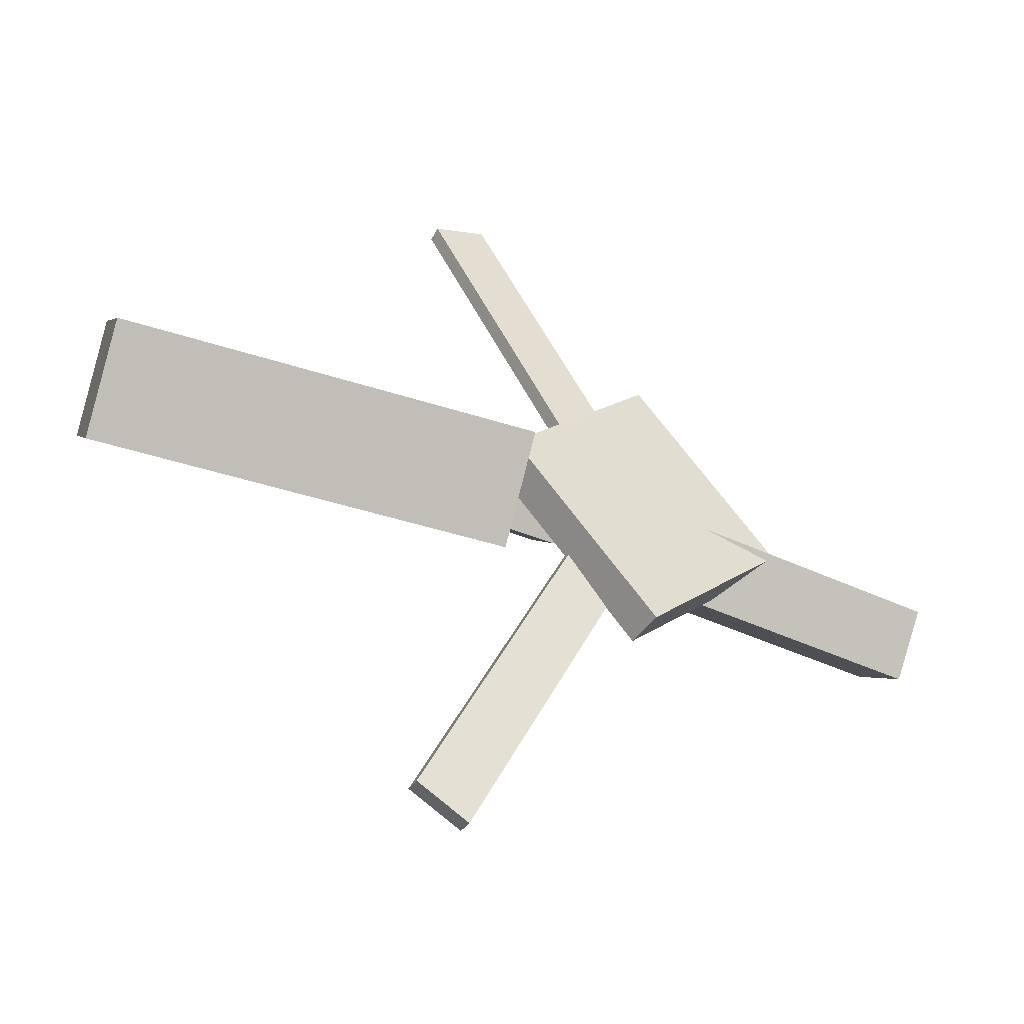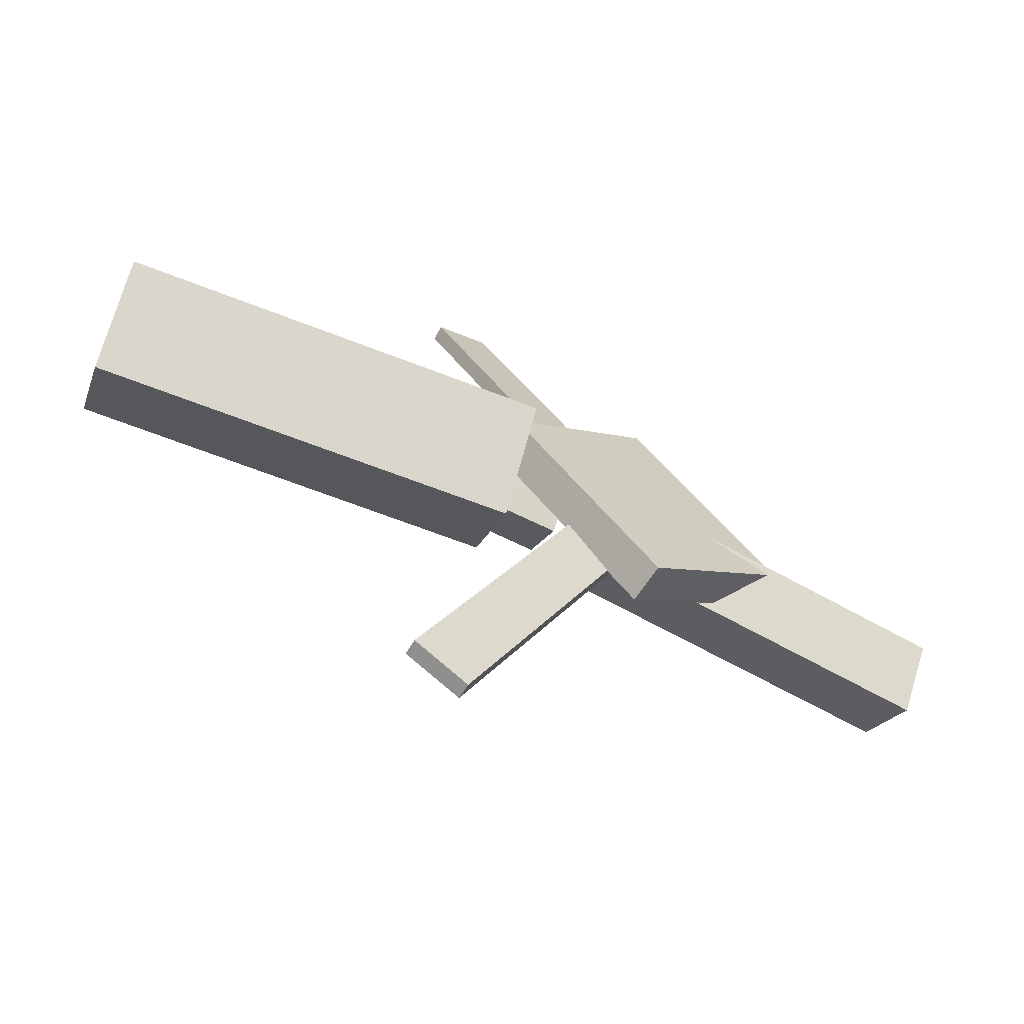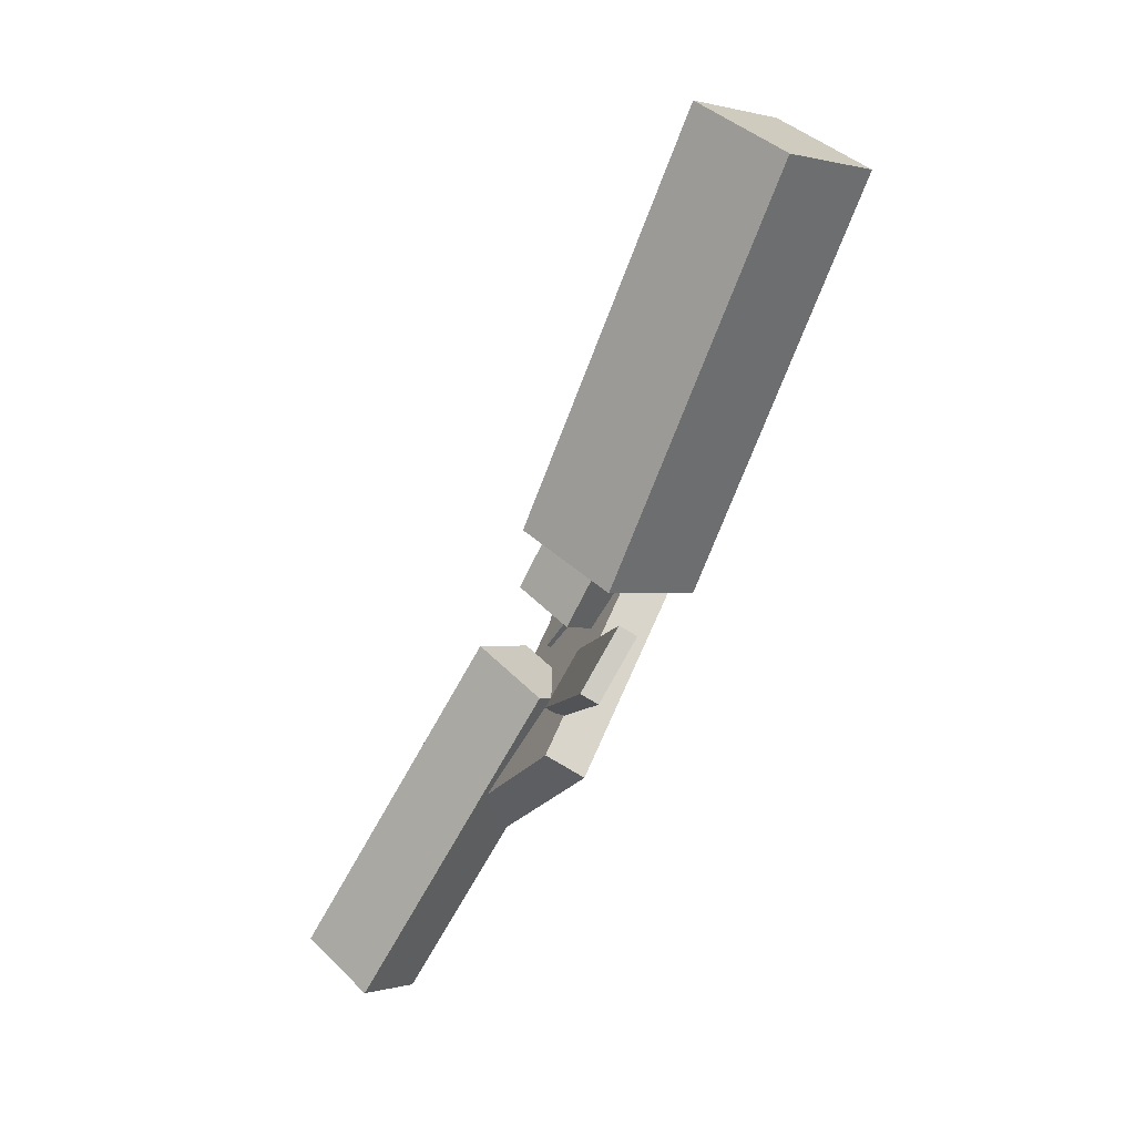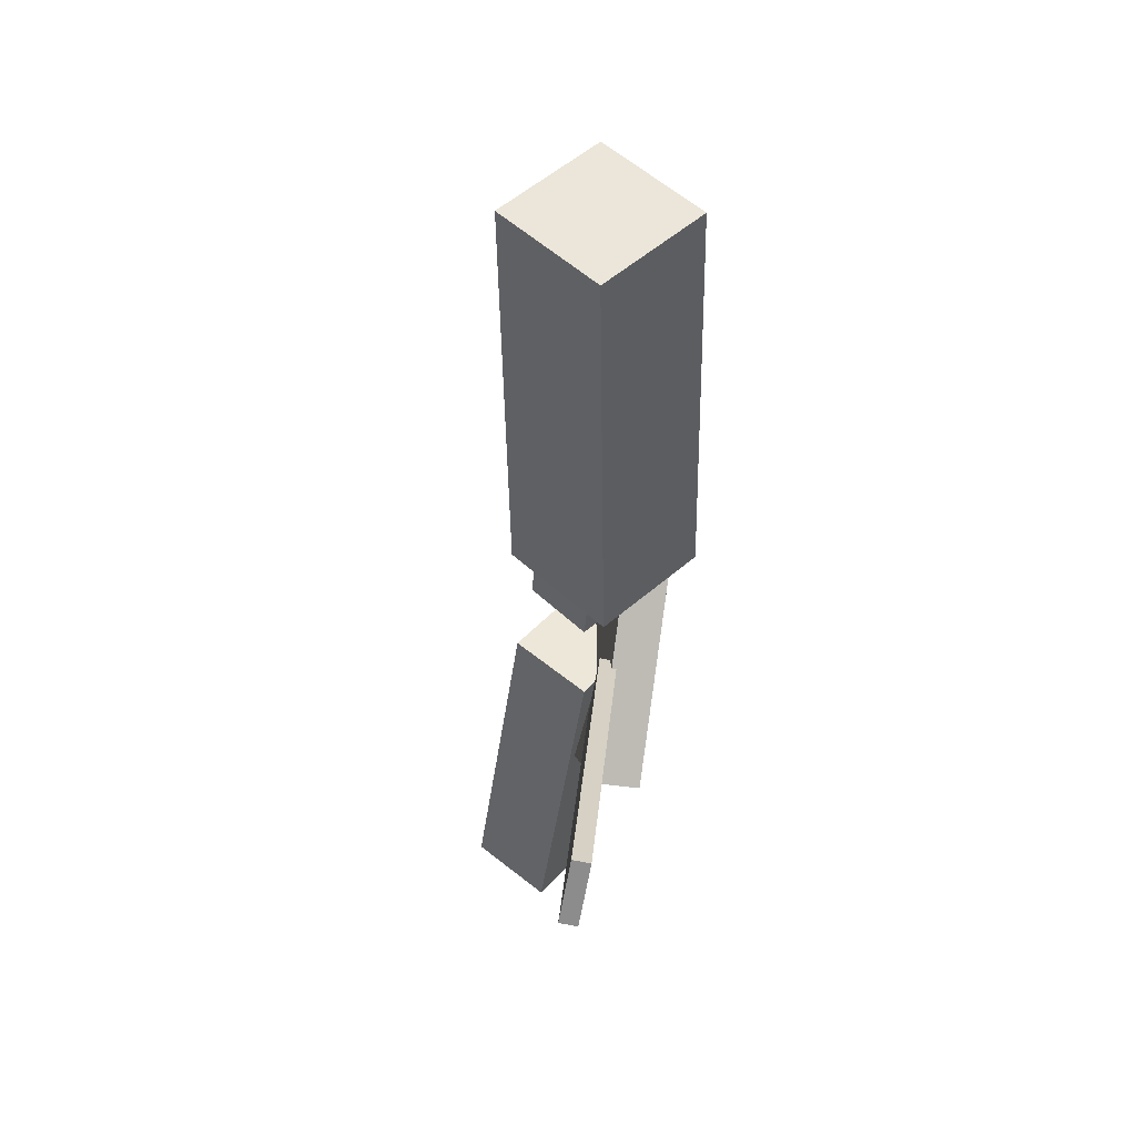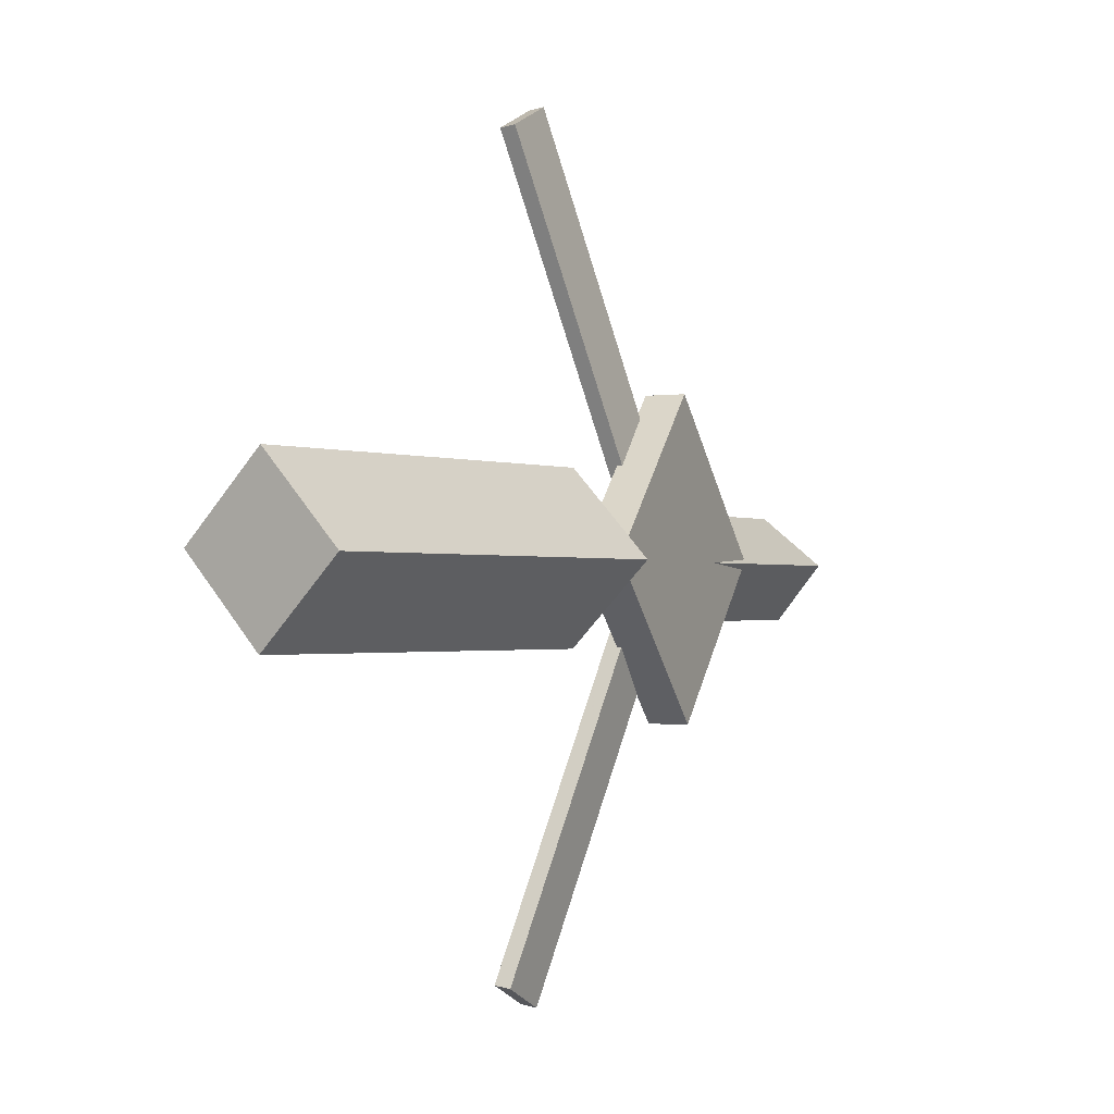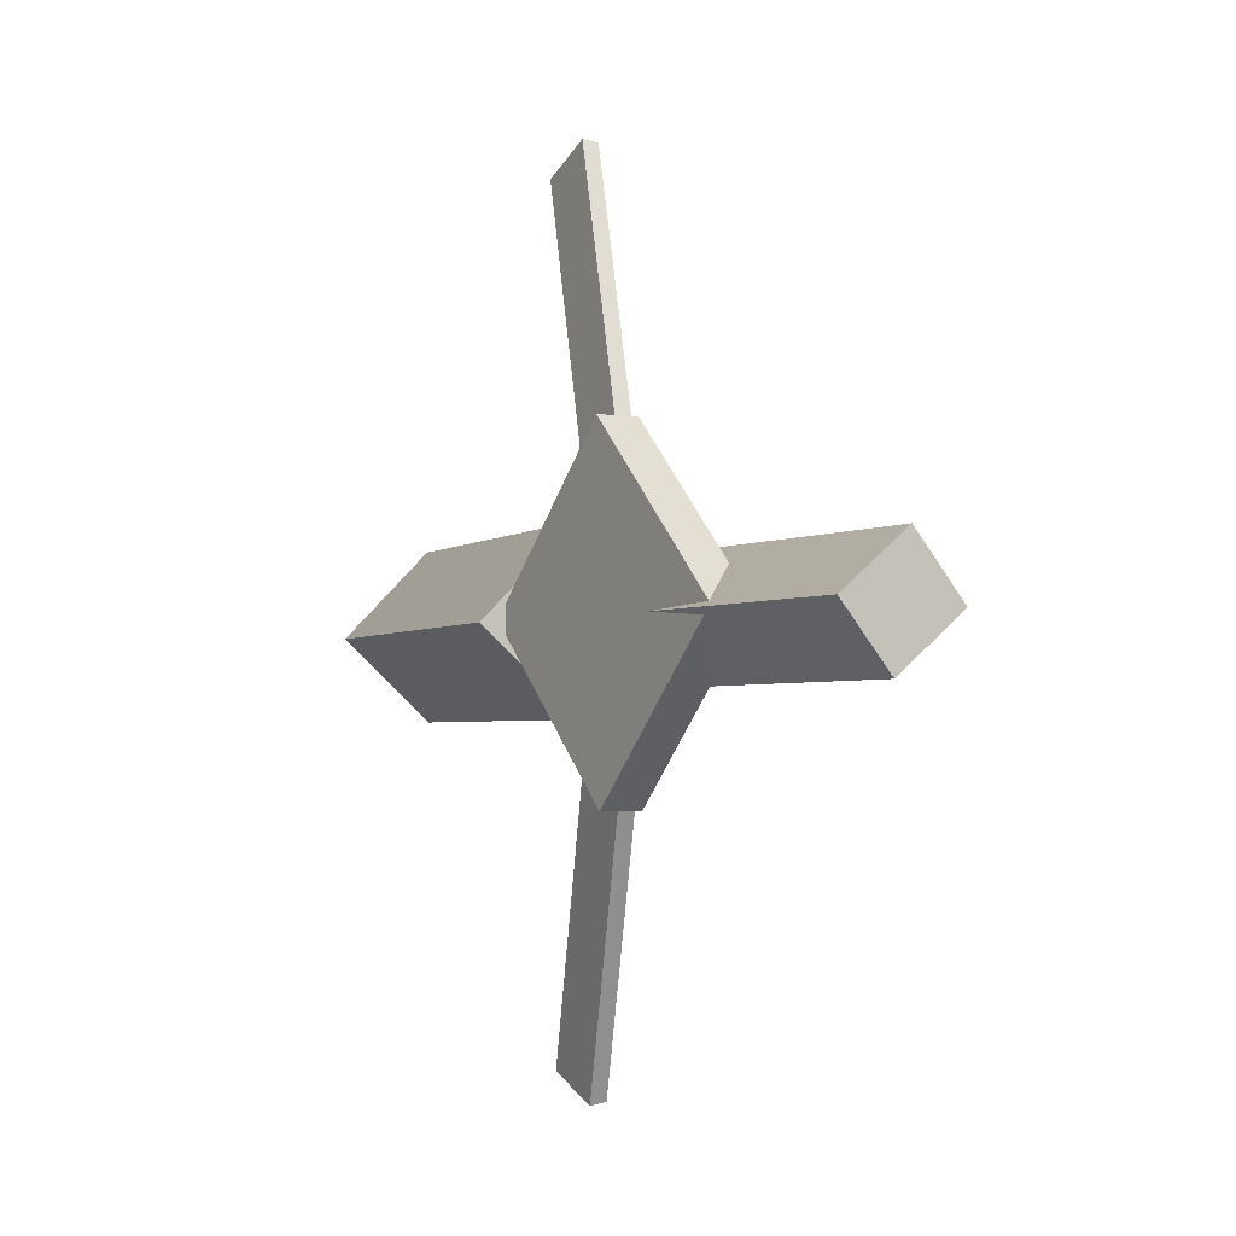
<metadata>
{"format":"obj","ext":"obj","renderer":"f3d","projection":"perspective","resolution":1024,"background":"white","views":[{"elev":-45.0,"azim":-28.8,"up":"+Z"},{"elev":-65.8,"azim":-29.6,"up":"+Z"},{"elev":-70.2,"azim":-118.9,"up":"+Z"},{"elev":-40.2,"azim":-97.2,"up":"+Z"},{"elev":-1.5,"azim":-61.6,"up":"+Z"},{"elev":-2.2,"azim":61.0,"up":"+Z"}]}
</metadata>
<code>
v -0.02509 -0.05035 -0.06509
v -0.03457 -0.115 -0.00227
v -0.3474 -0.00442 -0.06648
v -0.3569 -0.06902 -0.003662
v -0.01631 0.01325 0.001631
v -0.02579 -0.05135 0.06445
v -0.3386 0.05918 0.0002392
v -0.3481 -0.005422 0.06306
f 1.0 7.0 5.0
f 1.0 3.0 7.0
f 1.0 4.0 3.0
f 1.0 2.0 4.0
f 3.0 8.0 7.0
f 3.0 4.0 8.0
f 5.0 7.0 8.0
f 5.0 8.0 6.0
f 1.0 5.0 6.0
f 1.0 6.0 2.0
f 2.0 6.0 8.0
f 2.0 8.0 4.0
v -0.04185 -0.03579 0.3222
v -0.04154 -0.02374 0.3209
v -0.0856 -0.03692 0.3024
v -0.08529 -0.02488 0.301
v 0.07459 -0.06782 0.06768
v 0.0749 -0.05577 0.06631
v 0.03084 -0.06895 0.04781
v 0.03115 -0.05691 0.04644
f 9.0 15.0 13.0
f 9.0 11.0 15.0
f 9.0 12.0 11.0
f 9.0 10.0 12.0
f 11.0 16.0 15.0
f 11.0 12.0 16.0
f 13.0 15.0 16.0
f 13.0 16.0 14.0
f 9.0 13.0 14.0
f 9.0 14.0 10.0
f 10.0 14.0 16.0
f 10.0 16.0 12.0
v -0.3141 -0.06439 0.003186
v 0.01934 -0.08111 0.005879
v -0.3125 -0.02696 0.03991
v 0.02092 -0.04368 0.0426
v -0.3119 -0.02637 -0.03566
v 0.02156 -0.04309 -0.03296
v -0.3103 0.01106 0.001063
v 0.02314 -0.005663 0.003756
f 17.0 23.0 21.0
f 17.0 19.0 23.0
f 17.0 20.0 19.0
f 17.0 18.0 20.0
f 19.0 24.0 23.0
f 19.0 20.0 24.0
f 21.0 23.0 24.0
f 21.0 24.0 22.0
f 17.0 21.0 22.0
f 17.0 22.0 18.0
f 18.0 22.0 24.0
f 18.0 24.0 20.0
v 0.3428 -0.05037 -0.04392
v 0.07346 -0.04988 -0.04624
v 0.3425 -0.001293 -0.003975
v 0.0732 -0.000808 -0.00629
v 0.3423 -0.08705 0.001139
v 0.073 -0.08657 -0.001176
v 0.3421 -0.03798 0.04109
v 0.07275 -0.03749 0.03877
f 25.0 31.0 29.0
f 25.0 27.0 31.0
f 25.0 28.0 27.0
f 25.0 26.0 28.0
f 27.0 32.0 31.0
f 27.0 28.0 32.0
f 29.0 31.0 32.0
f 29.0 32.0 30.0
f 25.0 29.0 30.0
f 25.0 30.0 26.0
f 26.0 30.0 32.0
f 26.0 32.0 28.0
v 0.08199 -0.09024 -0.1219
v 0.2023 -0.08258 0.001863
v -0.04283 -0.09773 -0.0001666
v 0.07748 -0.09008 0.1236
v 0.08006 -0.05888 -0.122
v 0.2004 -0.05122 0.001807
v -0.04477 -0.06638 -0.0002224
v 0.07554 -0.05872 0.1236
f 33.0 39.0 37.0
f 33.0 35.0 39.0
f 33.0 36.0 35.0
f 33.0 34.0 36.0
f 35.0 40.0 39.0
f 35.0 36.0 40.0
f 37.0 39.0 40.0
f 37.0 40.0 38.0
f 33.0 37.0 38.0
f 33.0 38.0 34.0
f 34.0 38.0 40.0
f 34.0 40.0 36.0
v 0.06866 -0.06455 -0.07247
v 0.02582 -0.06732 -0.05377
v -0.04154 -0.02997 -0.3198
v -0.08437 -0.03274 -0.3011
v 0.06862 -0.05195 -0.07069
v 0.02579 -0.05472 -0.05199
v -0.04157 -0.01737 -0.318
v -0.08441 -0.02014 -0.2993
f 41.0 47.0 45.0
f 41.0 43.0 47.0
f 41.0 44.0 43.0
f 41.0 42.0 44.0
f 43.0 48.0 47.0
f 43.0 44.0 48.0
f 45.0 47.0 48.0
f 45.0 48.0 46.0
f 41.0 45.0 46.0
f 41.0 46.0 42.0
f 42.0 46.0 48.0
f 42.0 48.0 44.0

</code>
